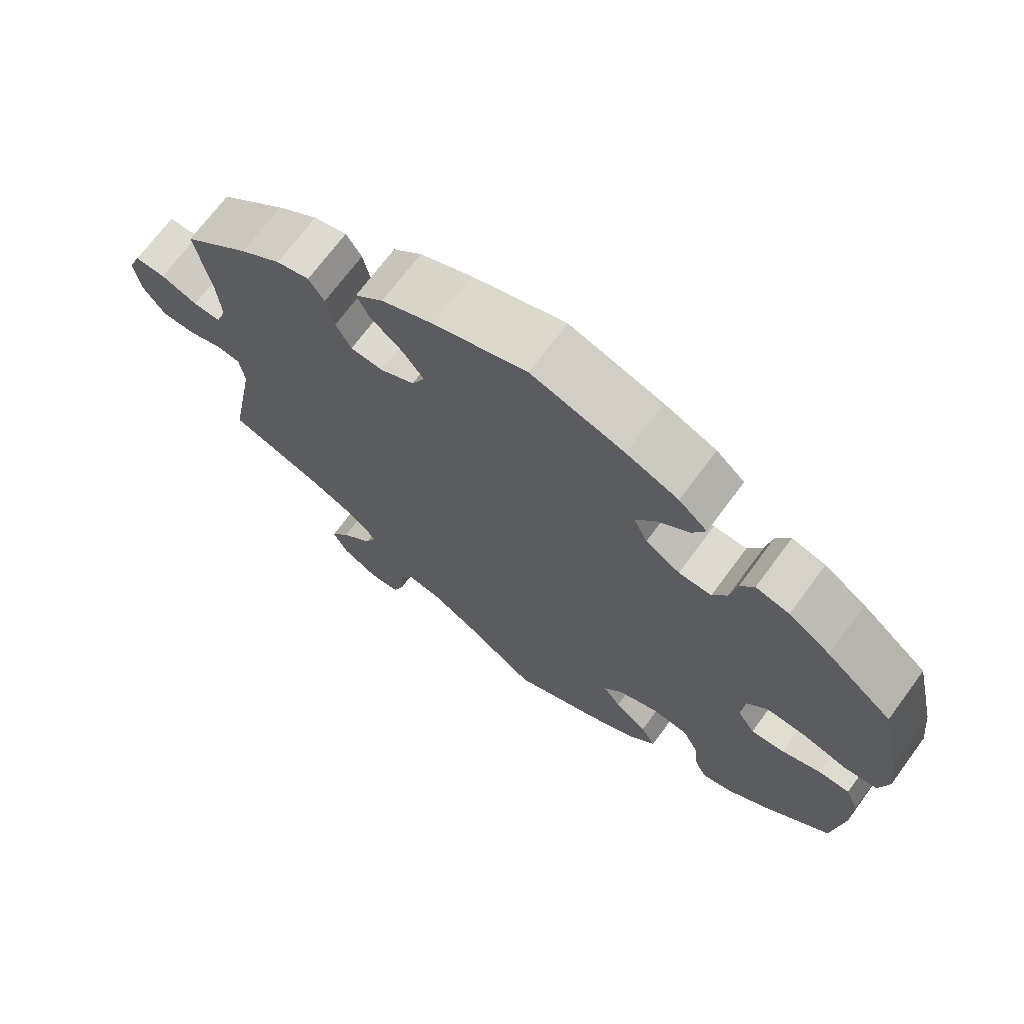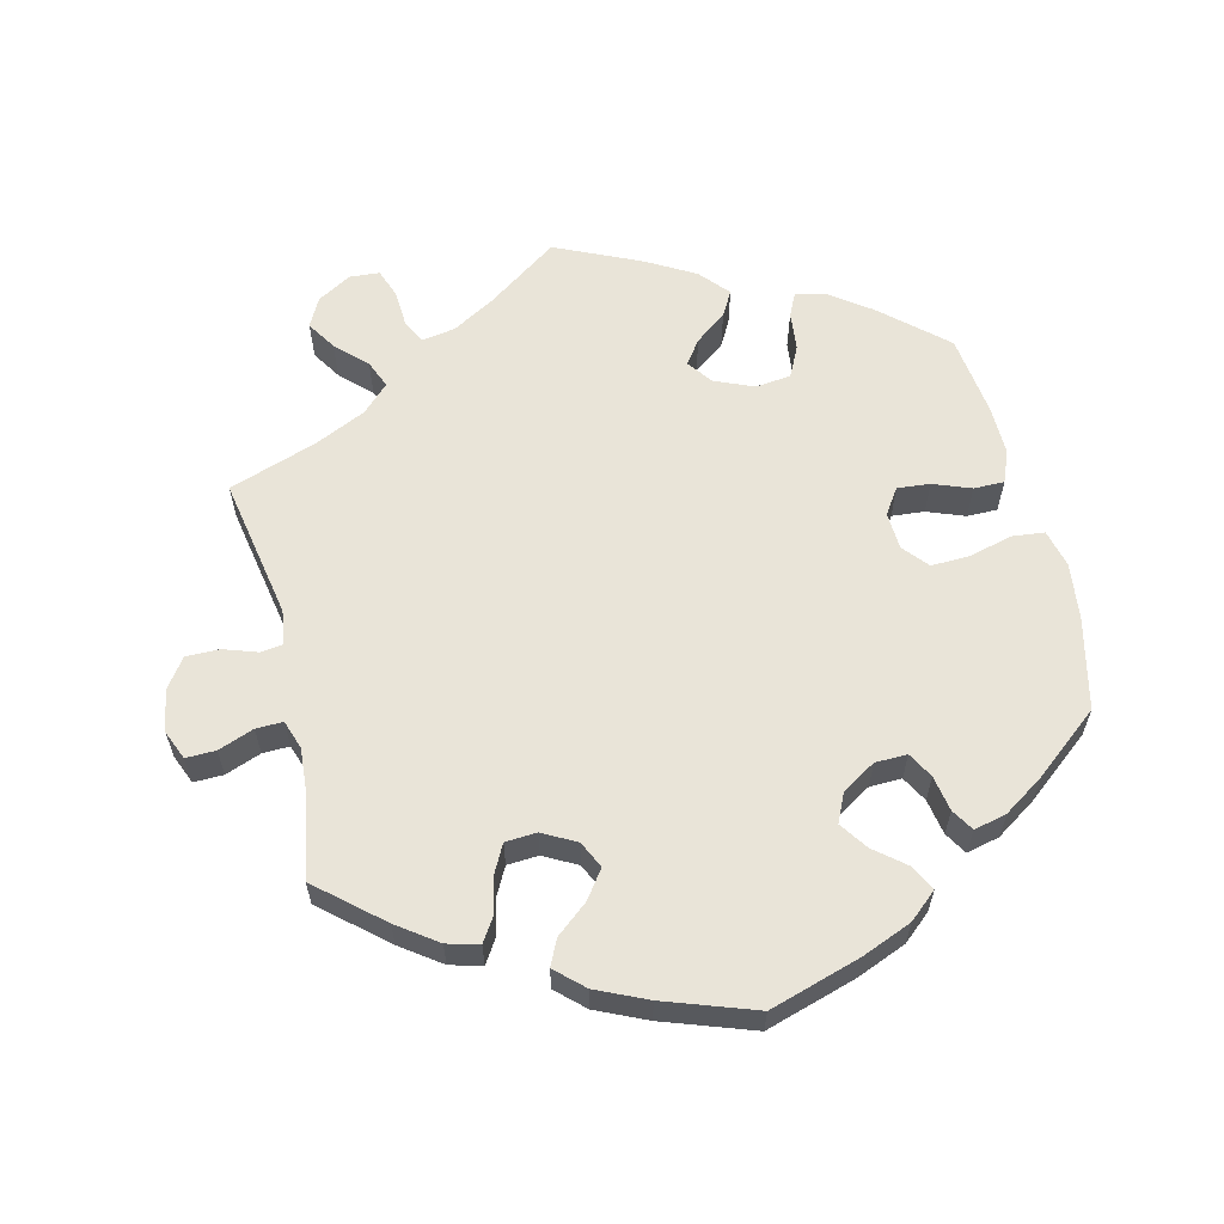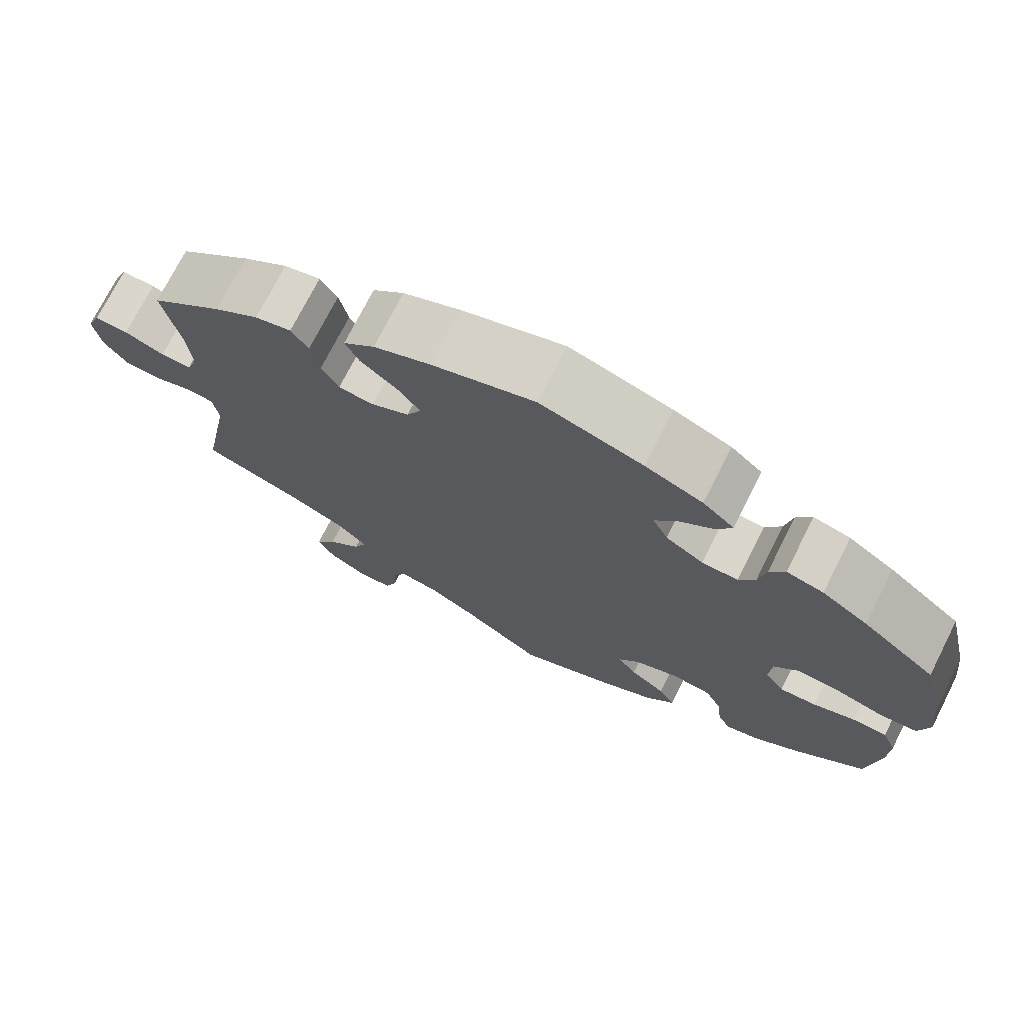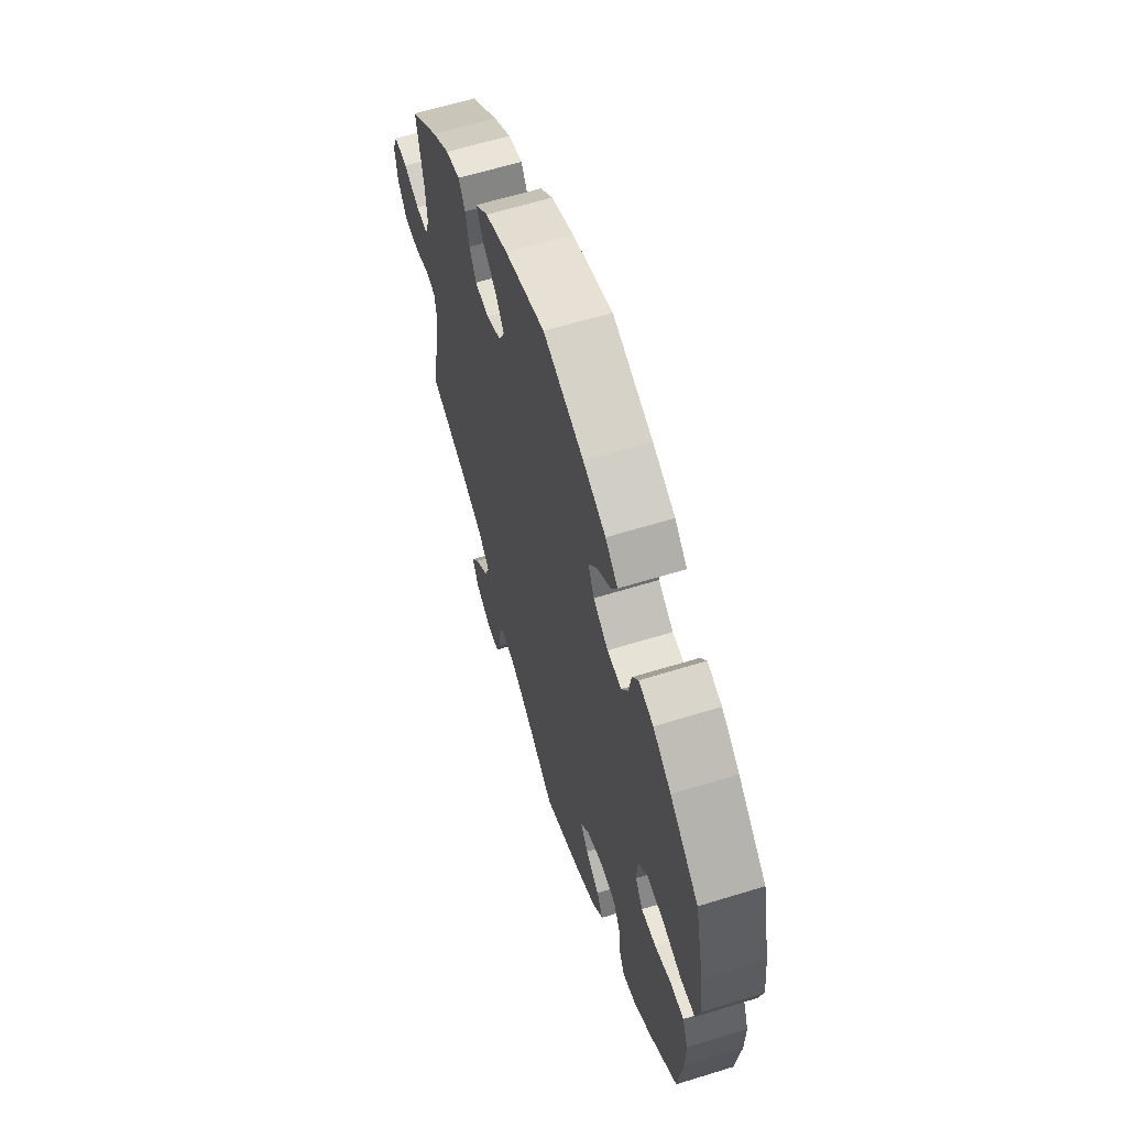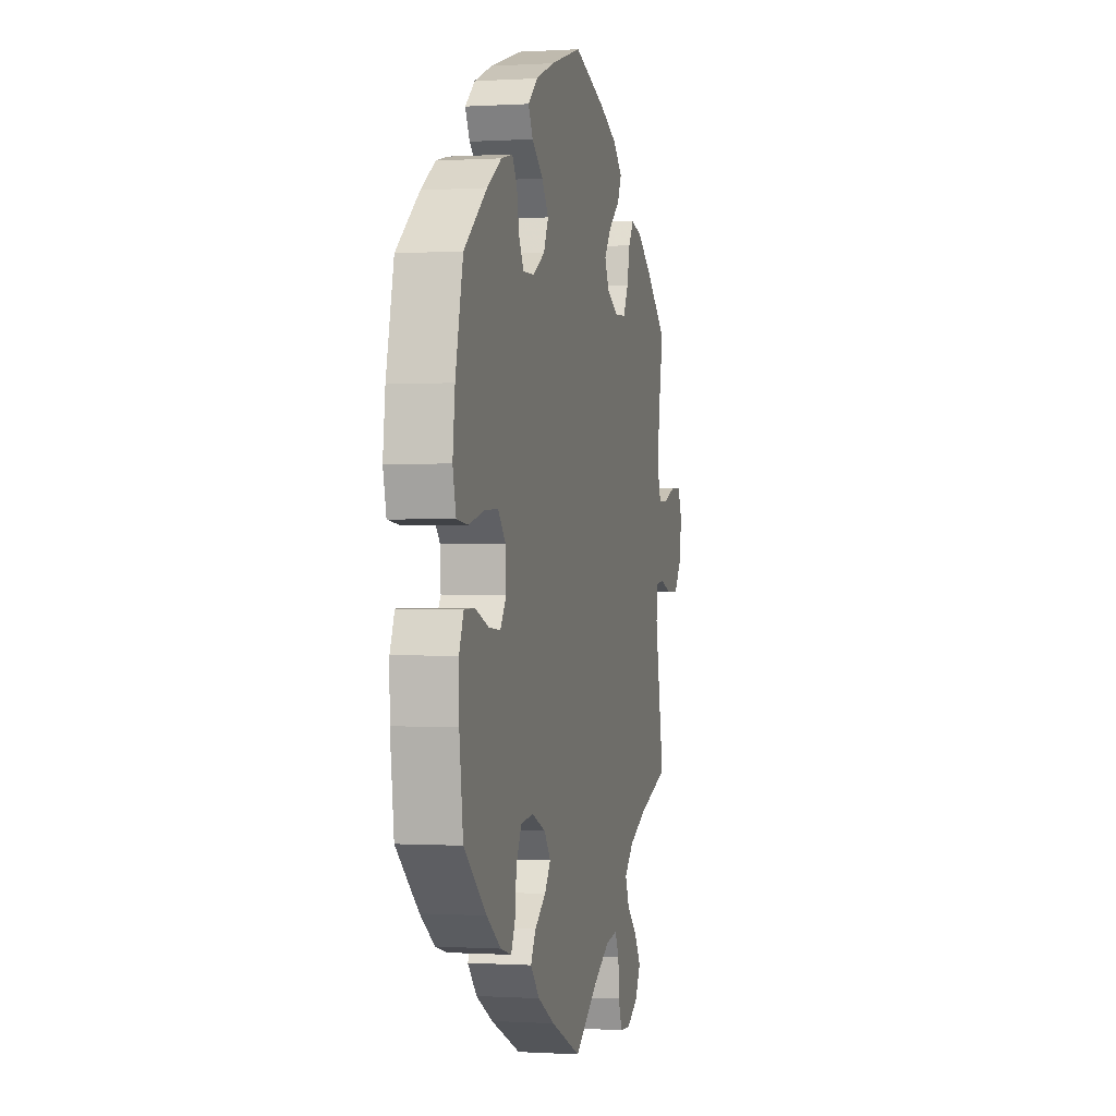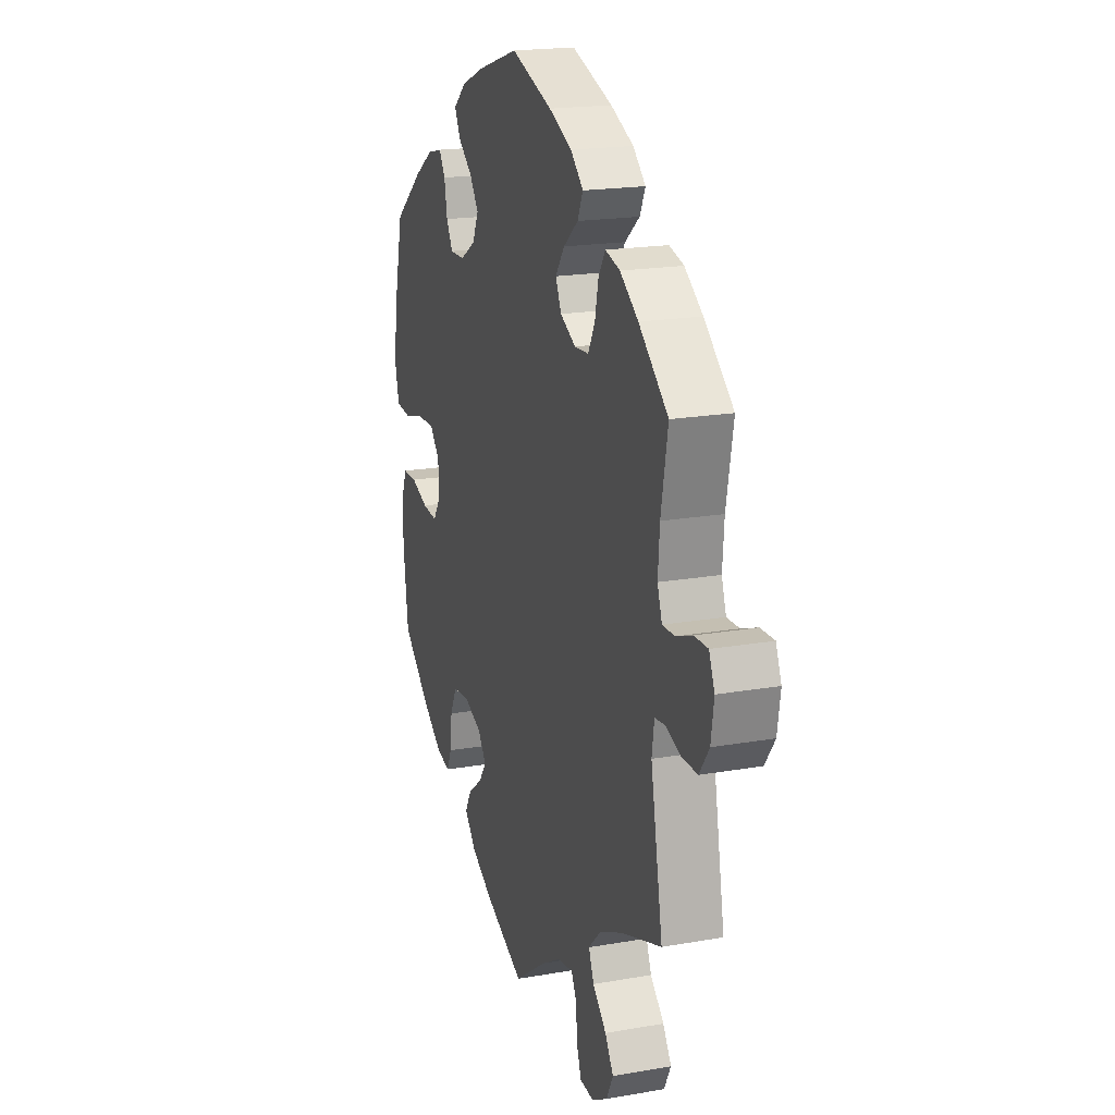
<metadata>
{"format":"obj","ext":"obj","renderer":"f3d","projection":"perspective","resolution":1024,"background":"white","views":[{"elev":70.1,"azim":36.4,"up":"+Z"},{"elev":60.7,"azim":-13.5,"up":"+Y"},{"elev":73.6,"azim":26.9,"up":"+Z"},{"elev":62.2,"azim":72.6,"up":"+Z"},{"elev":-0.2,"azim":103.3,"up":"+Z"},{"elev":19.1,"azim":-108.4,"up":"+Z"}]}
</metadata>
<code>
v 0.53 0.07 0.159
v 0.539 0.07 0.081
v 0.526 0.07 0.028
v 0.48 0.07 0.023
v 0.42 0.07 0.039
v 0.365 0.07 0.041
v 0.335 0.07 0.006
v 0.332 0.07 -0.047
v 0.356 0.07 -0.083
v 0.402 0.07 -0.079
v 0.455 0.07 -0.059
v 0.498 0.07 -0.059
v 0.516 0.07 -0.104
v 0.515 0.07 -0.173
v 0.5 0.07 -0.289
v 0.411 0.07 -0.368
v 0.354 0.07 -0.409
v 0.311 0.07 -0.421
v 0.295 0.07 -0.387
v 0.289 0.07 -0.332
v 0.268 0.07 -0.289
v 0.218 0.07 -0.283
v 0.163 0.07 -0.306
v 0.137 0.07 -0.341
v 0.161 0.07 -0.375
v 0.205 0.07 -0.408
v 0.225 0.07 -0.444
v 0.189 0.07 -0.485
v 0.122 0.07 -0.523
v 0.001 0.07 -0.578
v -0.099 0.07 -0.507
v -0.159 0.07 -0.472
v -0.206 0.07 -0.464
v -0.223 0.07 -0.497
v -0.226 0.07 -0.549
v -0.241 0.07 -0.59
v -0.283 0.07 -0.593
v -0.331 0.07 -0.565
v -0.352 0.07 -0.524
v -0.326 0.07 -0.483
v -0.284 0.07 -0.442
v -0.268 0.07 -0.403
v -0.305 0.07 -0.366
v -0.377 0.07 -0.332
v -0.501 0.07 -0.289
v -0.464 0.07 -0.089
v -0.471 0.07 -0.04
v -0.503 0.07 -0.036
v -0.55 0.07 -0.052
v -0.597 0.07 -0.052
v -0.627 0.07 -0.01
v -0.636 0.07 0.049
v -0.619 0.07 0.09
v -0.577 0.07 0.089
v -0.527 0.07 0.07
v -0.489 0.07 0.069
v -0.475 0.07 0.11
v -0.48 0.07 0.177
v -0.501 0.07 0.289
v -0.411 0.07 0.366
v -0.355 0.07 0.406
v -0.31 0.07 0.418
v -0.289 0.07 0.385
v -0.278 0.07 0.334
v -0.257 0.07 0.294
v -0.213 0.07 0.291
v -0.166 0.07 0.316
v -0.148 0.07 0.354
v -0.176 0.07 0.393
v -0.221 0.07 0.43
v -0.238 0.07 0.466
v -0.199 0.07 0.502
v -0.128 0.07 0.534
v -0.001 0.07 0.578
v 0.126 0.07 0.539
v 0.197 0.07 0.51
v 0.236 0.07 0.476
v 0.218 0.07 0.441
v 0.174 0.07 0.405
v 0.147 0.07 0.366
v 0.166 0.07 0.325
v 0.213 0.07 0.296
v 0.258 0.07 0.295
v 0.278 0.07 0.331
v 0.287 0.07 0.381
v 0.306 0.07 0.412
v 0.352 0.07 0.401
v 0.409 0.07 0.363
v 0.5 0.07 0.289
v 0.53 0 0.159
v 0.539 0 0.081
v 0.526 0 0.028
v 0.48 0 0.023
v 0.42 0 0.039
v 0.365 0 0.041
v 0.335 0 0.006
v 0.332 0 -0.047
v 0.356 0 -0.083
v 0.402 0 -0.079
v 0.455 0 -0.059
v 0.498 0 -0.059
v 0.516 0 -0.104
v 0.515 0 -0.173
v 0.5 0 -0.289
v 0.411 0 -0.368
v 0.354 0 -0.409
v 0.311 0 -0.421
v 0.295 0 -0.387
v 0.289 0 -0.332
v 0.268 0 -0.289
v 0.218 0 -0.283
v 0.163 0 -0.306
v 0.137 0 -0.341
v 0.161 0 -0.375
v 0.205 0 -0.408
v 0.225 0 -0.444
v 0.189 0 -0.485
v 0.122 0 -0.523
v 0.001 0 -0.578
v -0.099 0 -0.507
v -0.159 0 -0.472
v -0.206 0 -0.464
v -0.223 0 -0.497
v -0.226 0 -0.549
v -0.241 0 -0.59
v -0.283 0 -0.593
v -0.331 0 -0.565
v -0.352 0 -0.524
v -0.326 0 -0.483
v -0.284 0 -0.442
v -0.268 0 -0.403
v -0.305 0 -0.366
v -0.377 0 -0.332
v -0.501 0 -0.289
v -0.464 0 -0.089
v -0.471 0 -0.04
v -0.503 0 -0.036
v -0.55 0 -0.052
v -0.597 0 -0.052
v -0.627 0 -0.01
v -0.636 0 0.049
v -0.619 0 0.09
v -0.577 0 0.089
v -0.527 0 0.07
v -0.489 0 0.069
v -0.475 0 0.11
v -0.48 0 0.177
v -0.501 0 0.289
v -0.411 0 0.366
v -0.355 0 0.406
v -0.31 0 0.418
v -0.289 0 0.385
v -0.278 0 0.334
v -0.257 0 0.294
v -0.213 0 0.291
v -0.166 0 0.316
v -0.148 0 0.354
v -0.176 0 0.393
v -0.221 0 0.43
v -0.238 0 0.466
v -0.199 0 0.502
v -0.128 0 0.534
v -0.001 0 0.578
v 0.126 0 0.539
v 0.197 0 0.51
v 0.236 0 0.476
v 0.218 0 0.441
v 0.174 0 0.405
v 0.147 0 0.366
v 0.166 0 0.325
v 0.213 0 0.296
v 0.258 0 0.295
v 0.278 0 0.331
v 0.287 0 0.381
v 0.306 0 0.412
v 0.352 0 0.401
v 0.409 0 0.363
v 0.5 0 0.289
f 84 85 86 87
f 83 84 87 88
f 76 77 78 79
f 76 79 80
f 75 76 80
f 74 75 80
f 73 74 80 81
f 69 70 71 72
f 68 69 72 73
f 61 62 63 64
f 61 64 65
f 58 59 60 61
f 57 58 61 65
f 56 57 65 66
f 52 53 54 55
f 52 55 56
f 51 52 56
f 48 49 50 51
f 47 48 51 56
f 44 45 46
f 43 44 46 47
f 42 43 47 56
f 38 39 40 41
f 38 41 42
f 37 38 42
f 34 35 36 37
f 33 34 37 42
f 32 33 42 56
f 28 29 30 31
f 25 26 27 28
f 24 25 28 31
f 23 24 31 32
f 17 18 19 20
f 17 20 21
f 16 17 21
f 15 16 21
f 14 15 21 22
f 10 11 12 13
f 9 10 13 14
f 2 3 4 5
f 2 5 6
f 1 2 6
f 83 88 89 1
f 68 73 81
f 67 68 81 82
f 66 67 82
f 23 32 56 66
f 22 23 66 82
f 9 14 22
f 8 9 22
f 7 8 22 82
f 6 7 82 83
f 1 6 83
f 176 175 174 173
f 177 176 173 172
f 168 167 166 165
f 169 168 165
f 169 165 164
f 169 164 163
f 170 169 163 162
f 161 160 159 158
f 162 161 158 157
f 153 152 151 150
f 154 153 150
f 150 149 148 147
f 154 150 147 146
f 155 154 146 145
f 144 143 142 141
f 145 144 141
f 145 141 140
f 140 139 138 137
f 145 140 137 136
f 135 134 133
f 136 135 133 132
f 145 136 132 131
f 130 129 128 127
f 131 130 127
f 131 127 126
f 126 125 124 123
f 131 126 123 122
f 145 131 122 121
f 120 119 118 117
f 117 116 115 114
f 120 117 114 113
f 121 120 113 112
f 109 108 107 106
f 110 109 106
f 110 106 105
f 110 105 104
f 111 110 104 103
f 102 101 100 99
f 103 102 99 98
f 94 93 92 91
f 95 94 91
f 95 91 90
f 90 178 177 172
f 170 162 157
f 171 170 157 156
f 171 156 155
f 155 145 121 112
f 171 155 112 111
f 111 103 98
f 111 98 97
f 171 111 97 96
f 172 171 96 95
f 172 95 90
f 1 90 91 2
f 2 91 92 3
f 3 92 93 4
f 4 93 94 5
f 5 94 95 6
f 6 95 96 7
f 7 96 97 8
f 8 97 98 9
f 9 98 99 10
f 10 99 100 11
f 11 100 101 12
f 12 101 102 13
f 13 102 103 14
f 14 103 104 15
f 15 104 105 16
f 16 105 106 17
f 17 106 107 18
f 18 107 108 19
f 19 108 109 20
f 20 109 110 21
f 21 110 111 22
f 22 111 112 23
f 23 112 113 24
f 24 113 114 25
f 25 114 115 26
f 26 115 116 27
f 27 116 117 28
f 28 117 118 29
f 29 118 119 30
f 30 119 120 31
f 31 120 121 32
f 32 121 122 33
f 33 122 123 34
f 34 123 124 35
f 35 124 125 36
f 36 125 126 37
f 37 126 127 38
f 38 127 128 39
f 39 128 129 40
f 40 129 130 41
f 41 130 131 42
f 42 131 132 43
f 43 132 133 44
f 44 133 134 45
f 45 134 135 46
f 46 135 136 47
f 47 136 137 48
f 48 137 138 49
f 49 138 139 50
f 50 139 140 51
f 51 140 141 52
f 52 141 142 53
f 53 142 143 54
f 54 143 144 55
f 55 144 145 56
f 56 145 146 57
f 57 146 147 58
f 58 147 148 59
f 59 148 149 60
f 60 149 150 61
f 61 150 151 62
f 62 151 152 63
f 63 152 153 64
f 64 153 154 65
f 65 154 155 66
f 66 155 156 67
f 67 156 157 68
f 68 157 158 69
f 69 158 159 70
f 70 159 160 71
f 71 160 161 72
f 72 161 162 73
f 73 162 163 74
f 74 163 164 75
f 75 164 165 76
f 76 165 166 77
f 77 166 167 78
f 78 167 168 79
f 79 168 169 80
f 80 169 170 81
f 81 170 171 82
f 82 171 172 83
f 83 172 173 84
f 84 173 174 85
f 85 174 175 86
f 86 175 176 87
f 87 176 177 88
f 88 177 178 89
f 89 178 90 1

</code>
